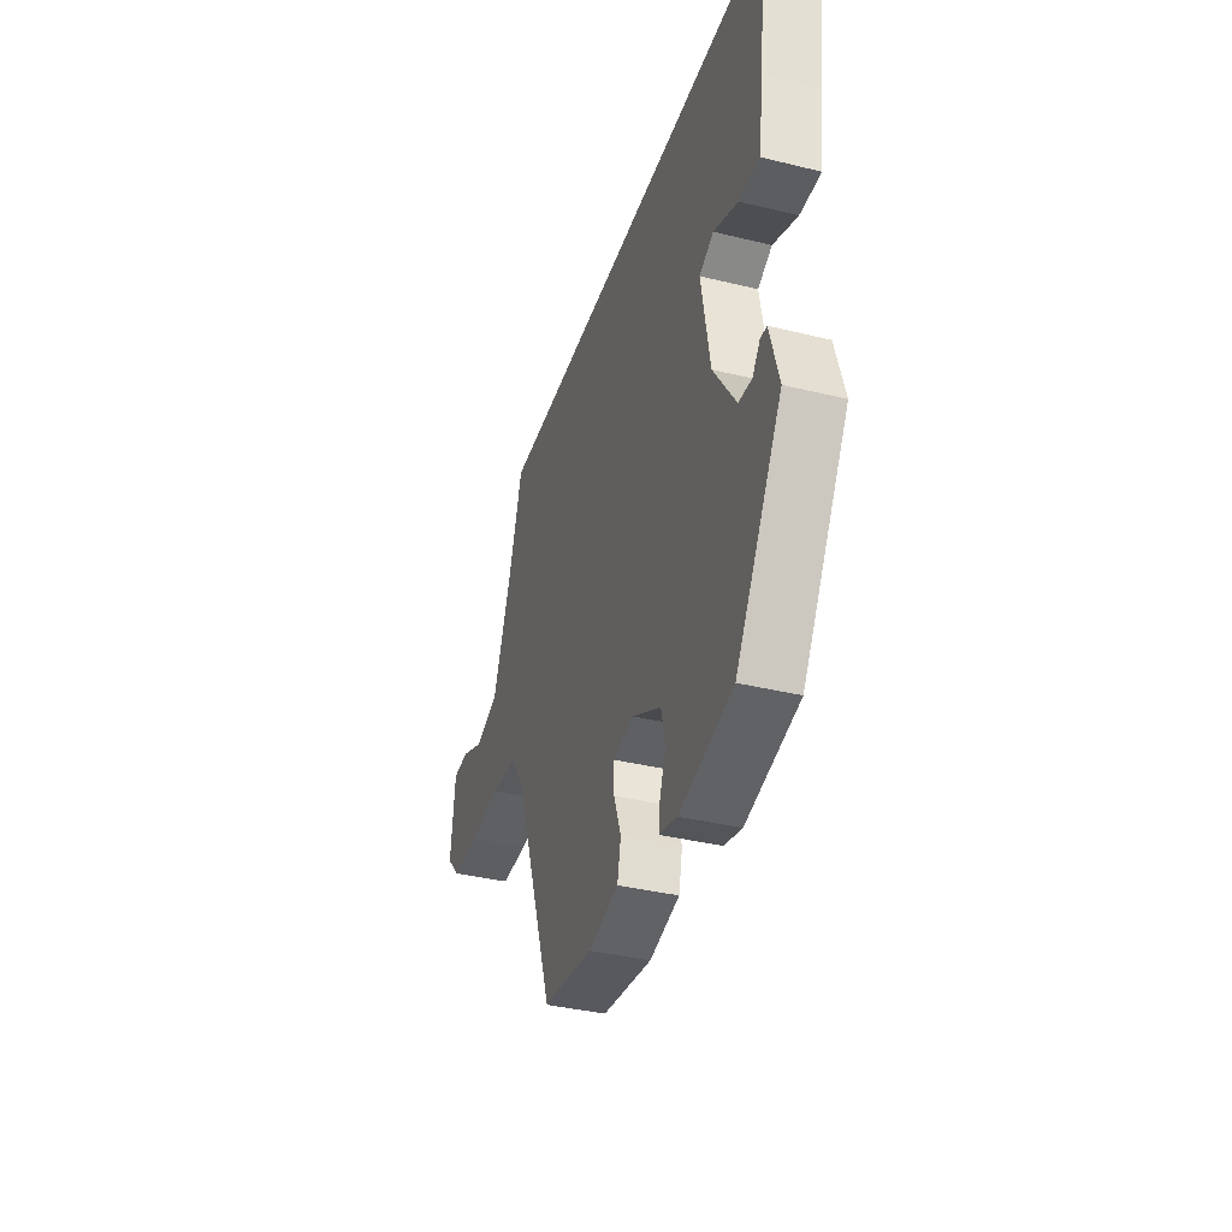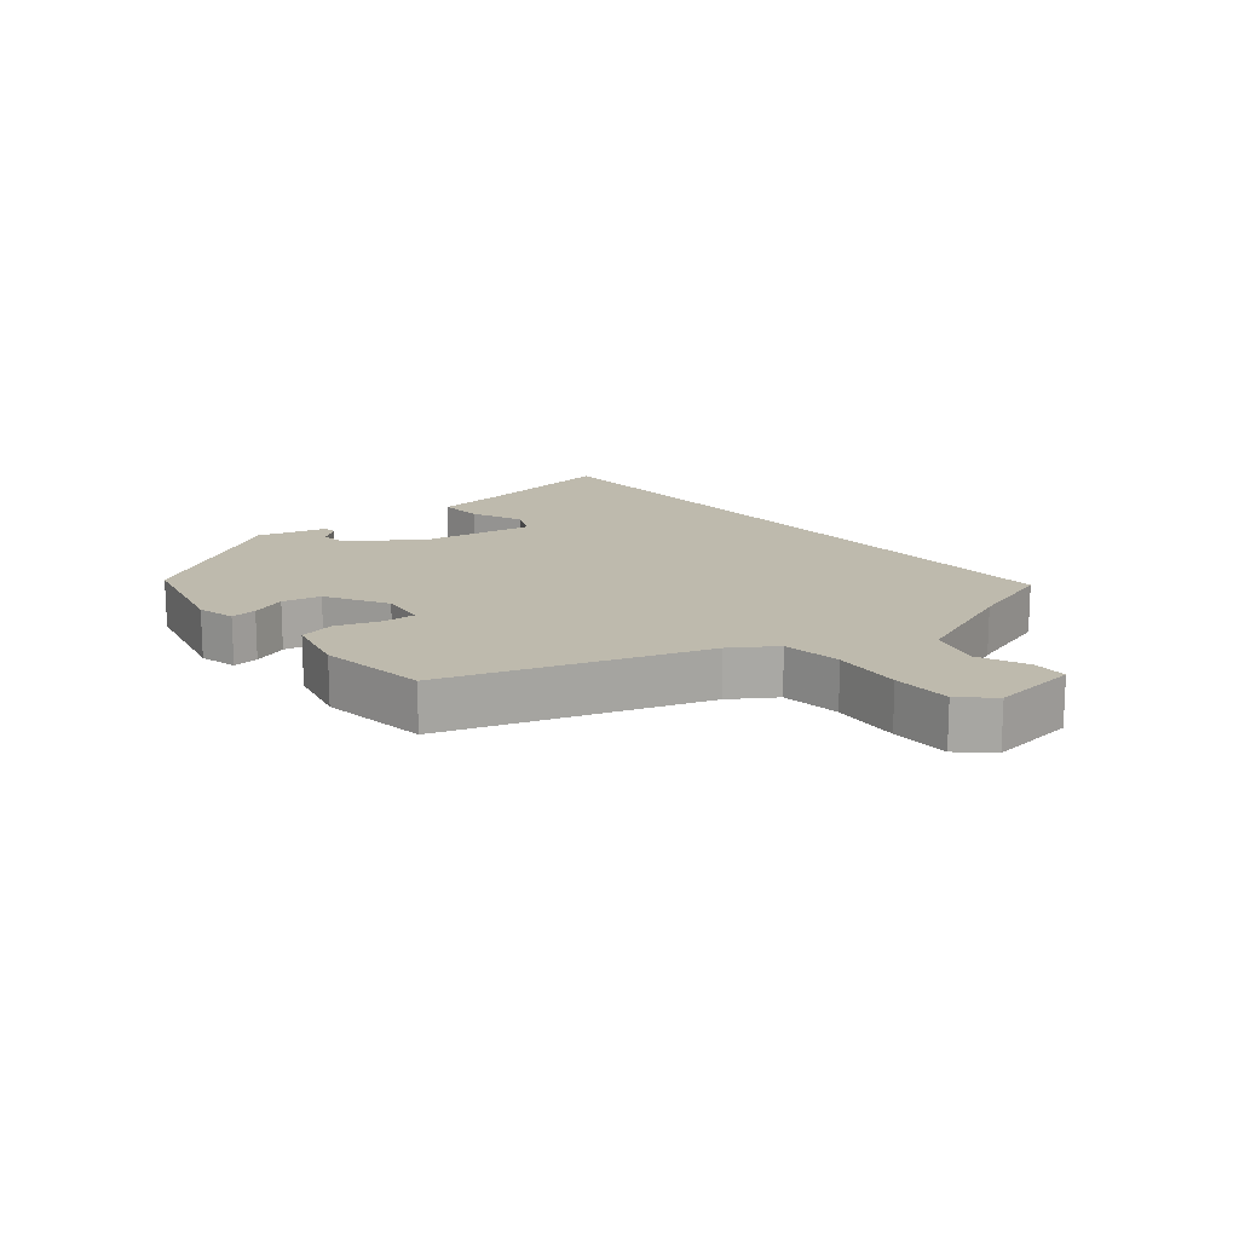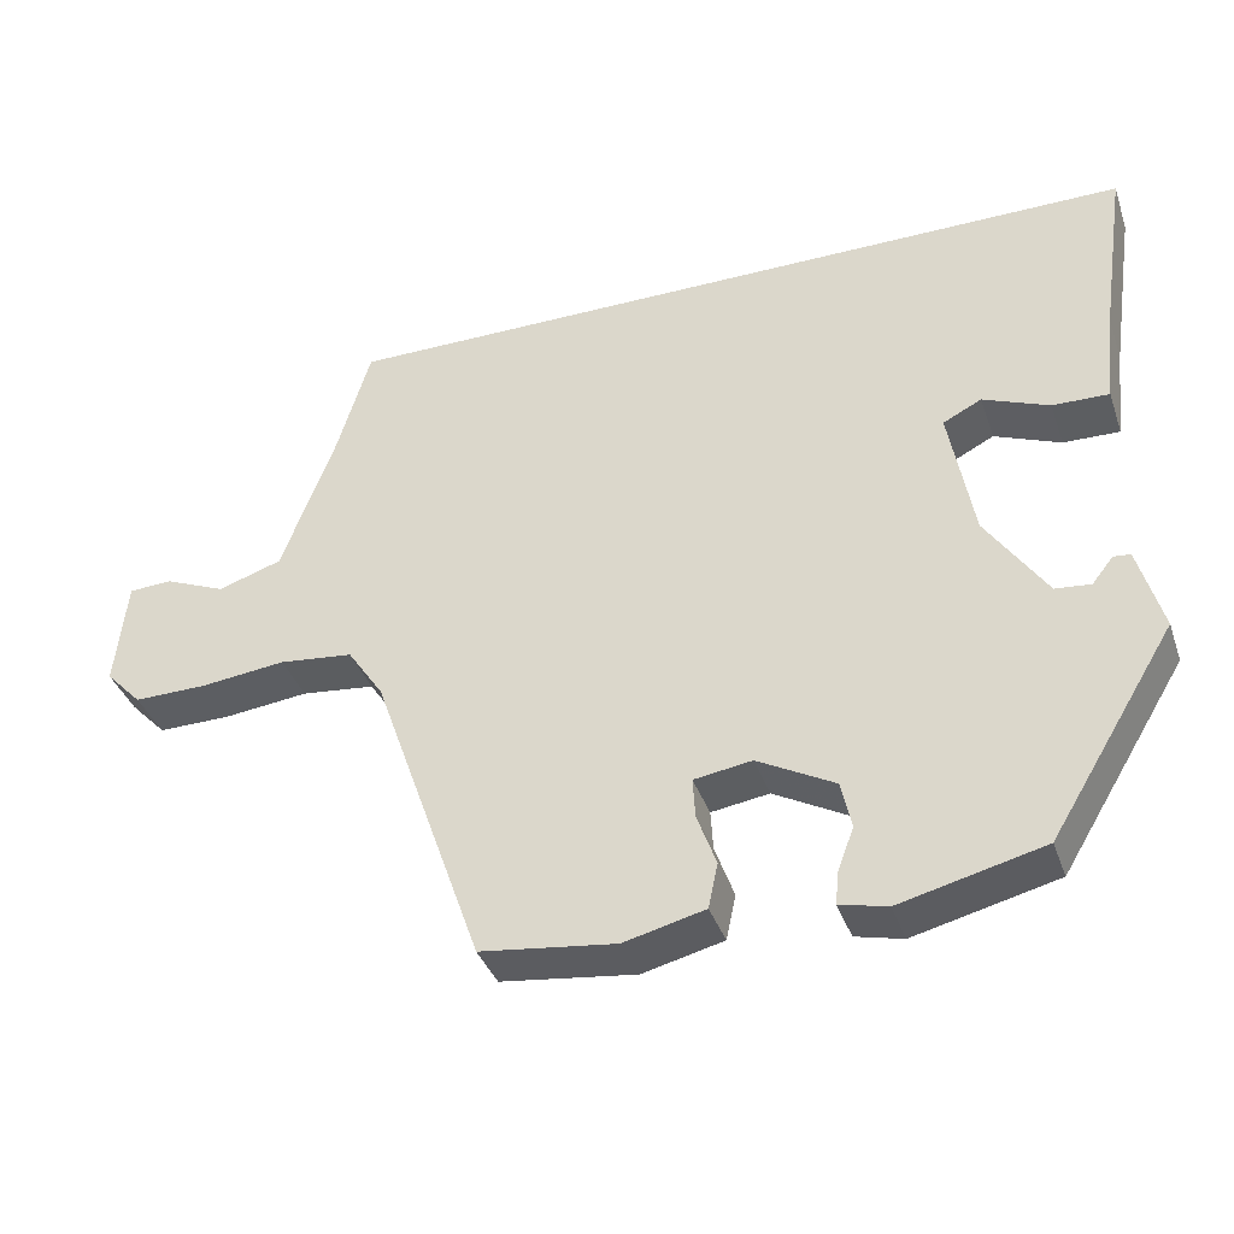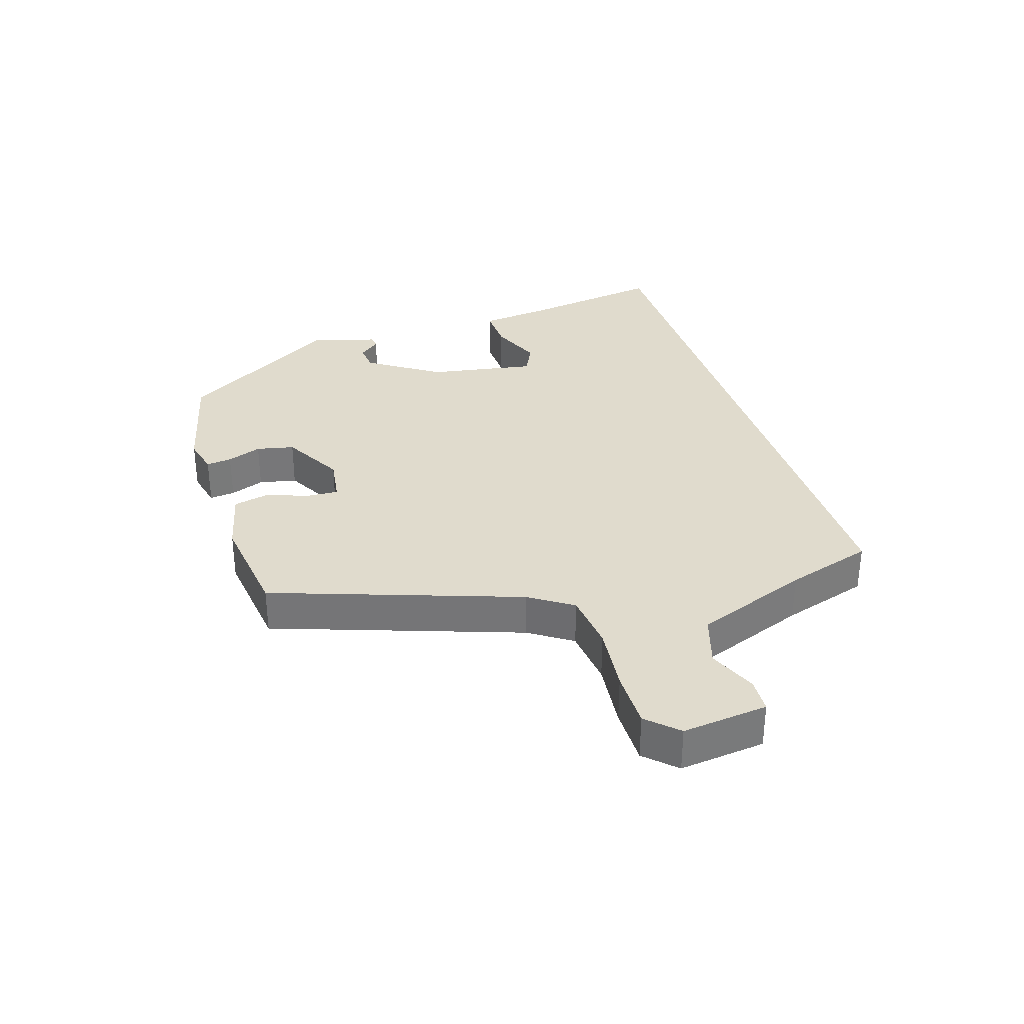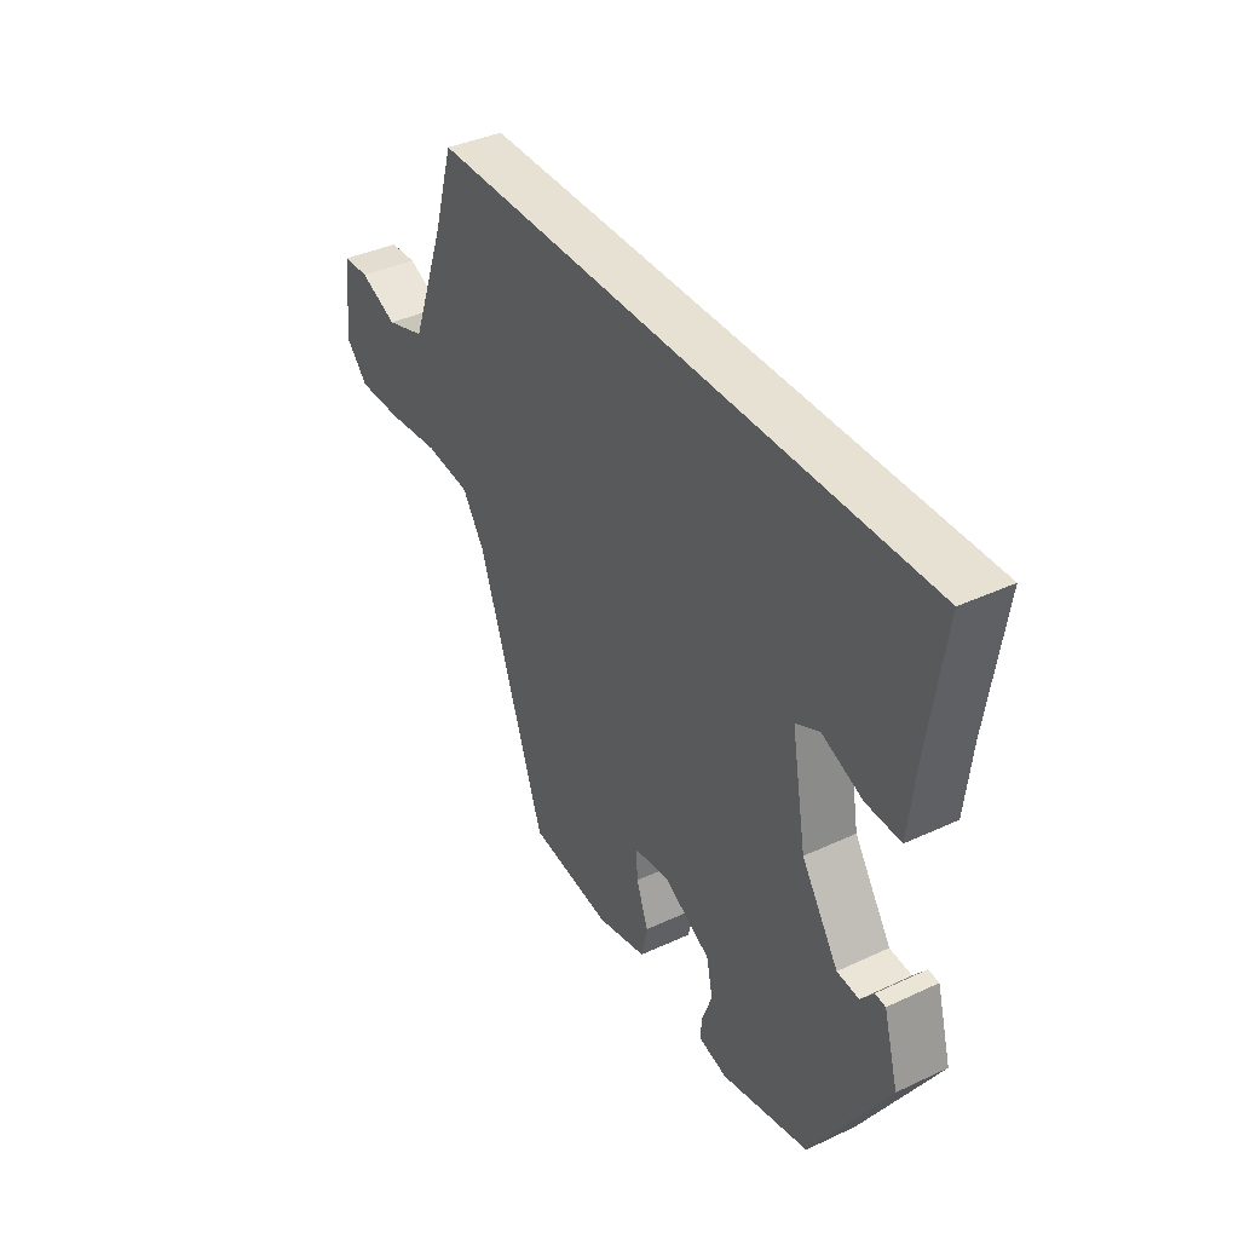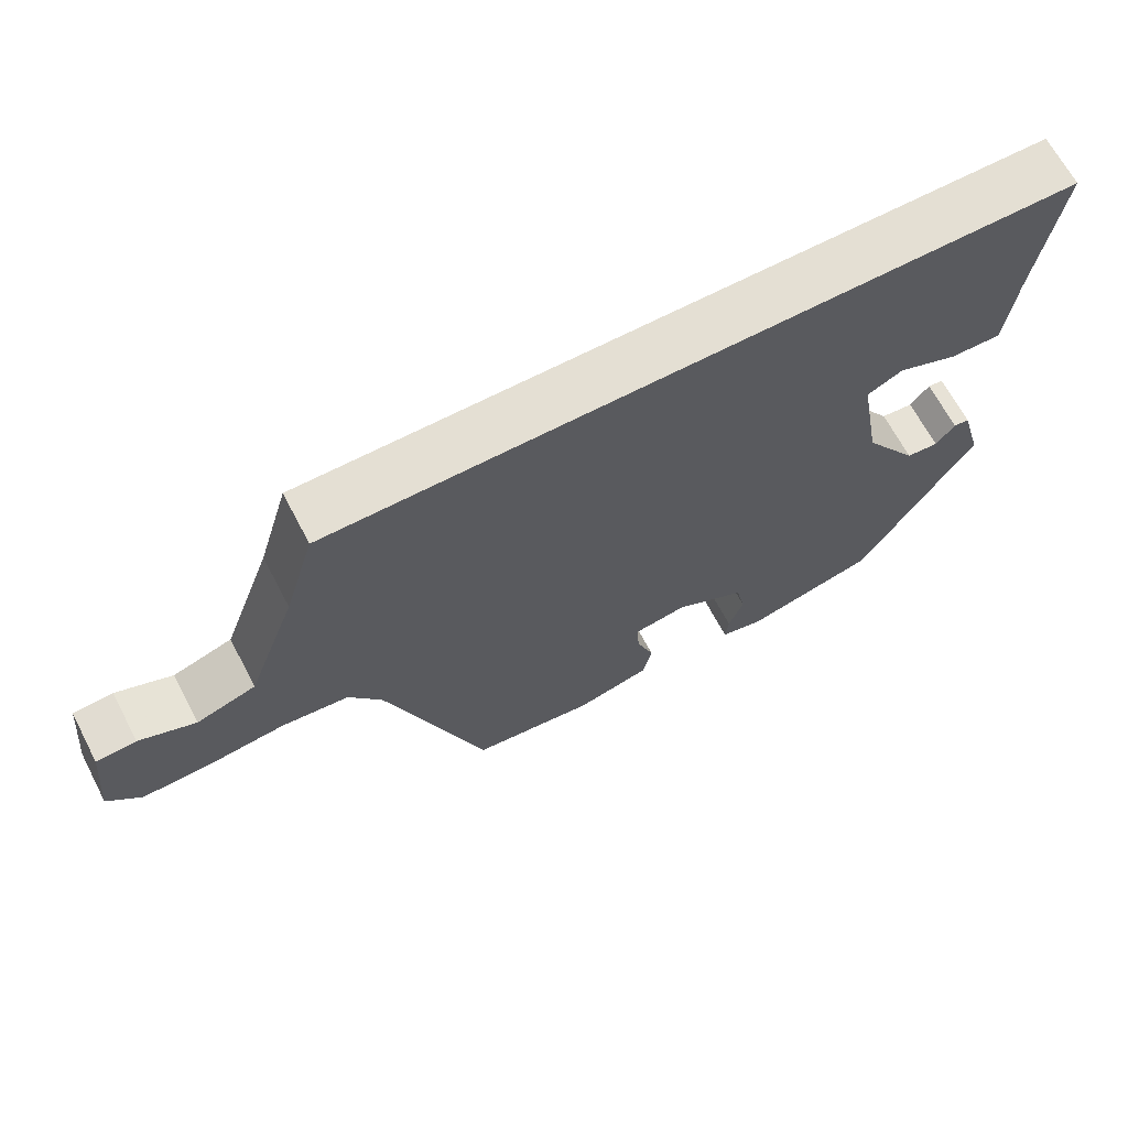
<metadata>
{"format":"obj","ext":"obj","renderer":"f3d","projection":"perspective","resolution":1024,"background":"white","views":[{"elev":-37.1,"azim":72.5,"up":"+Z"},{"elev":15.4,"azim":-130.3,"up":"+Y"},{"elev":-37.7,"azim":18.3,"up":"+Z"},{"elev":33.2,"azim":-107.9,"up":"+Y"},{"elev":38.6,"azim":59.6,"up":"+Z"},{"elev":66.6,"azim":-27.7,"up":"+Z"}]}
</metadata>
<code>
v -0.321 0.07 -0.448
v -0.458 0.07 -0.06
v -0.503 0.07 0.007
v -0.595 0.07 0.017
v -0.701 0.07 0.005
v -0.792 0.07 0.004
v -0.837 0.07 0.051
v -0.823 0.07 0.186
v -0.769 0.07 0.189
v -0.693 0.07 0.157
v -0.613 0.07 0.183
v -0.546 0.07 0.363
v -0.505 0.07 0.5
v 0.501 0.07 0.5
v 0.469 0.07 0.283
v 0.456 0.07 0.165
v 0.386 0.07 0.167
v 0.304 0.07 0.2
v 0.256 0.07 0.176
v 0.286 0.07 0.008
v 0.361 0.07 -0.104
v 0.405 0.07 -0.108
v 0.431 0.07 -0.075
v 0.452 0.07 -0.077
v 0.482 0.07 -0.183
v 0.327 0.07 -0.436
v 0.149 0.07 -0.48
v 0.09 0.07 -0.466
v 0.094 0.07 -0.426
v 0.114 0.07 -0.372
v 0.101 0.07 -0.313
v 0.005 0.07 -0.261
v -0.067 0.07 -0.272
v -0.064 0.07 -0.322
v -0.04 0.07 -0.388
v -0.052 0.07 -0.444
v -0.153 0.07 -0.469
v -0.321 0 -0.448
v -0.458 0 -0.06
v -0.503 0 0.007
v -0.595 0 0.017
v -0.701 0 0.005
v -0.792 0 0.004
v -0.837 0 0.051
v -0.823 0 0.186
v -0.769 0 0.189
v -0.693 0 0.157
v -0.613 0 0.183
v -0.546 0 0.363
v -0.505 0 0.5
v 0.501 0 0.5
v 0.469 0 0.283
v 0.456 0 0.165
v 0.386 0 0.167
v 0.304 0 0.2
v 0.256 0 0.176
v 0.286 0 0.008
v 0.361 0 -0.104
v 0.405 0 -0.108
v 0.431 0 -0.075
v 0.452 0 -0.077
v 0.482 0 -0.183
v 0.327 0 -0.436
v 0.149 0 -0.48
v 0.09 0 -0.466
v 0.094 0 -0.426
v 0.114 0 -0.372
v 0.101 0 -0.313
v 0.005 0 -0.261
v -0.067 0 -0.272
v -0.064 0 -0.322
v -0.04 0 -0.388
v -0.052 0 -0.444
v -0.153 0 -0.469
f 34 35 36 37
f 33 34 37 1
f 27 28 29 30
f 27 30 31
f 26 27 31
f 25 26 31
f 22 23 24 25
f 21 22 25 31
f 20 21 31 32
f 15 16 17 18
f 15 18 19
f 12 13 14 15
f 11 12 15 19
f 10 11 19 20
f 8 9 10
f 7 8 10
f 4 5 6 7
f 3 4 7 10
f 33 1 2
f 33 2 3
f 20 32 33
f 3 10 20 33
f 74 73 72 71
f 38 74 71 70
f 67 66 65 64
f 68 67 64
f 68 64 63
f 68 63 62
f 62 61 60 59
f 68 62 59 58
f 69 68 58 57
f 55 54 53 52
f 56 55 52
f 52 51 50 49
f 56 52 49 48
f 57 56 48 47
f 47 46 45
f 47 45 44
f 44 43 42 41
f 47 44 41 40
f 39 38 70
f 40 39 70
f 70 69 57
f 70 57 47 40
f 1 38 39 2
f 2 39 40 3
f 3 40 41 4
f 4 41 42 5
f 5 42 43 6
f 6 43 44 7
f 7 44 45 8
f 8 45 46 9
f 9 46 47 10
f 10 47 48 11
f 11 48 49 12
f 12 49 50 13
f 13 50 51 14
f 14 51 52 15
f 15 52 53 16
f 16 53 54 17
f 17 54 55 18
f 18 55 56 19
f 19 56 57 20
f 20 57 58 21
f 21 58 59 22
f 22 59 60 23
f 23 60 61 24
f 24 61 62 25
f 25 62 63 26
f 26 63 64 27
f 27 64 65 28
f 28 65 66 29
f 29 66 67 30
f 30 67 68 31
f 31 68 69 32
f 32 69 70 33
f 33 70 71 34
f 34 71 72 35
f 35 72 73 36
f 36 73 74 37
f 37 74 38 1

</code>
